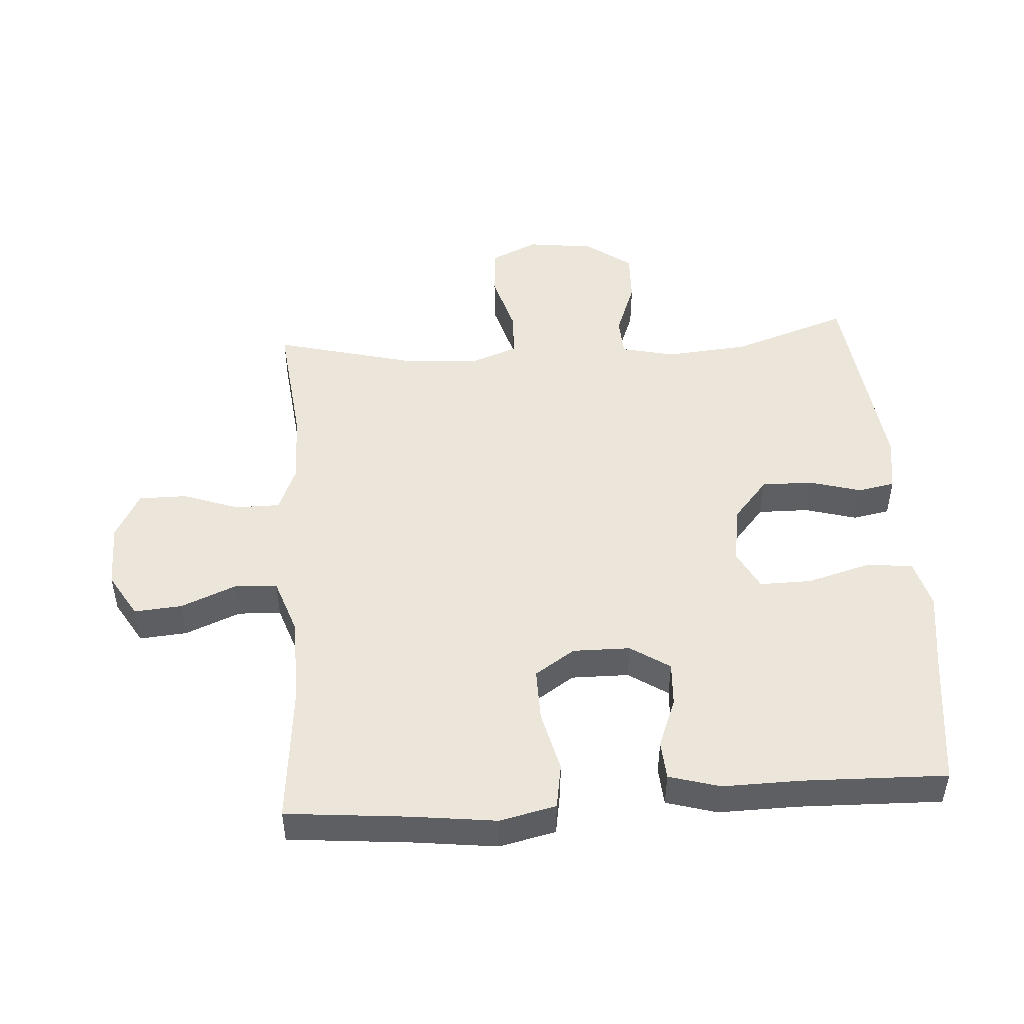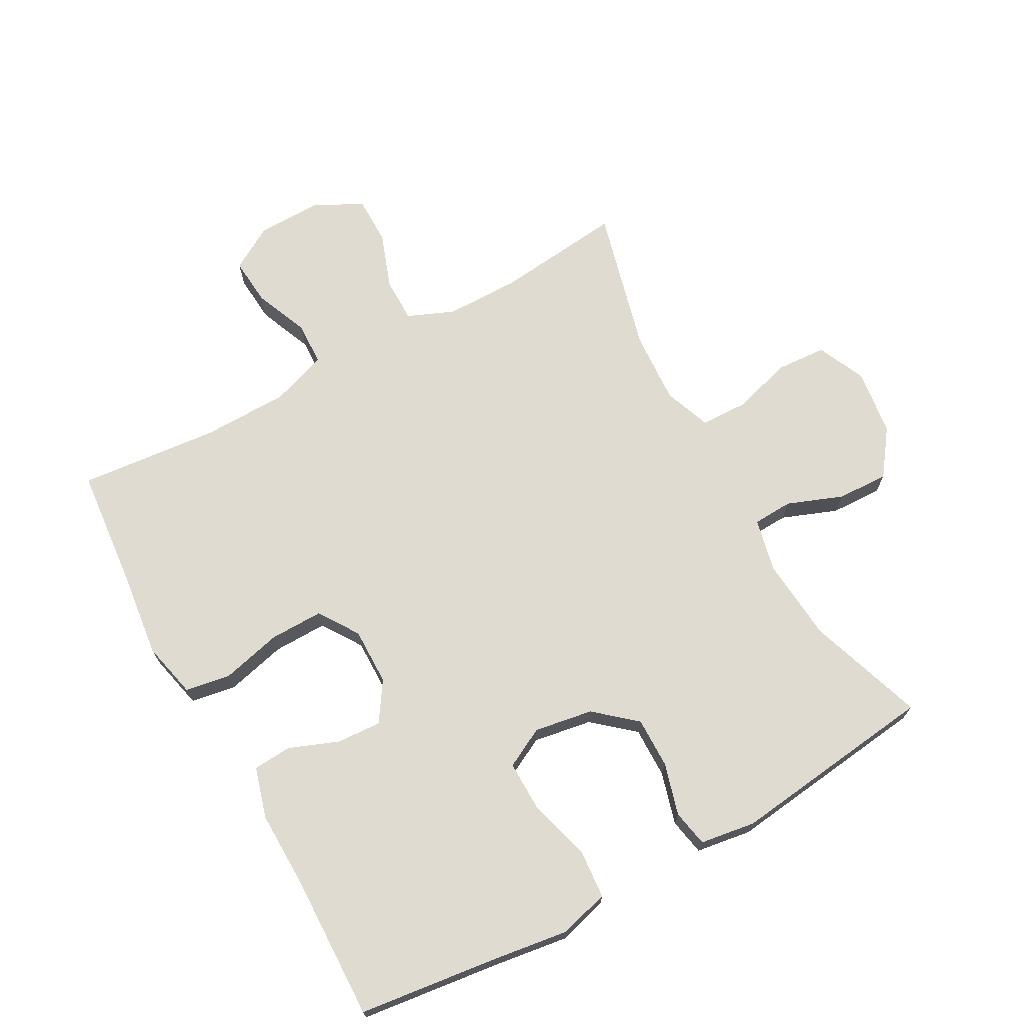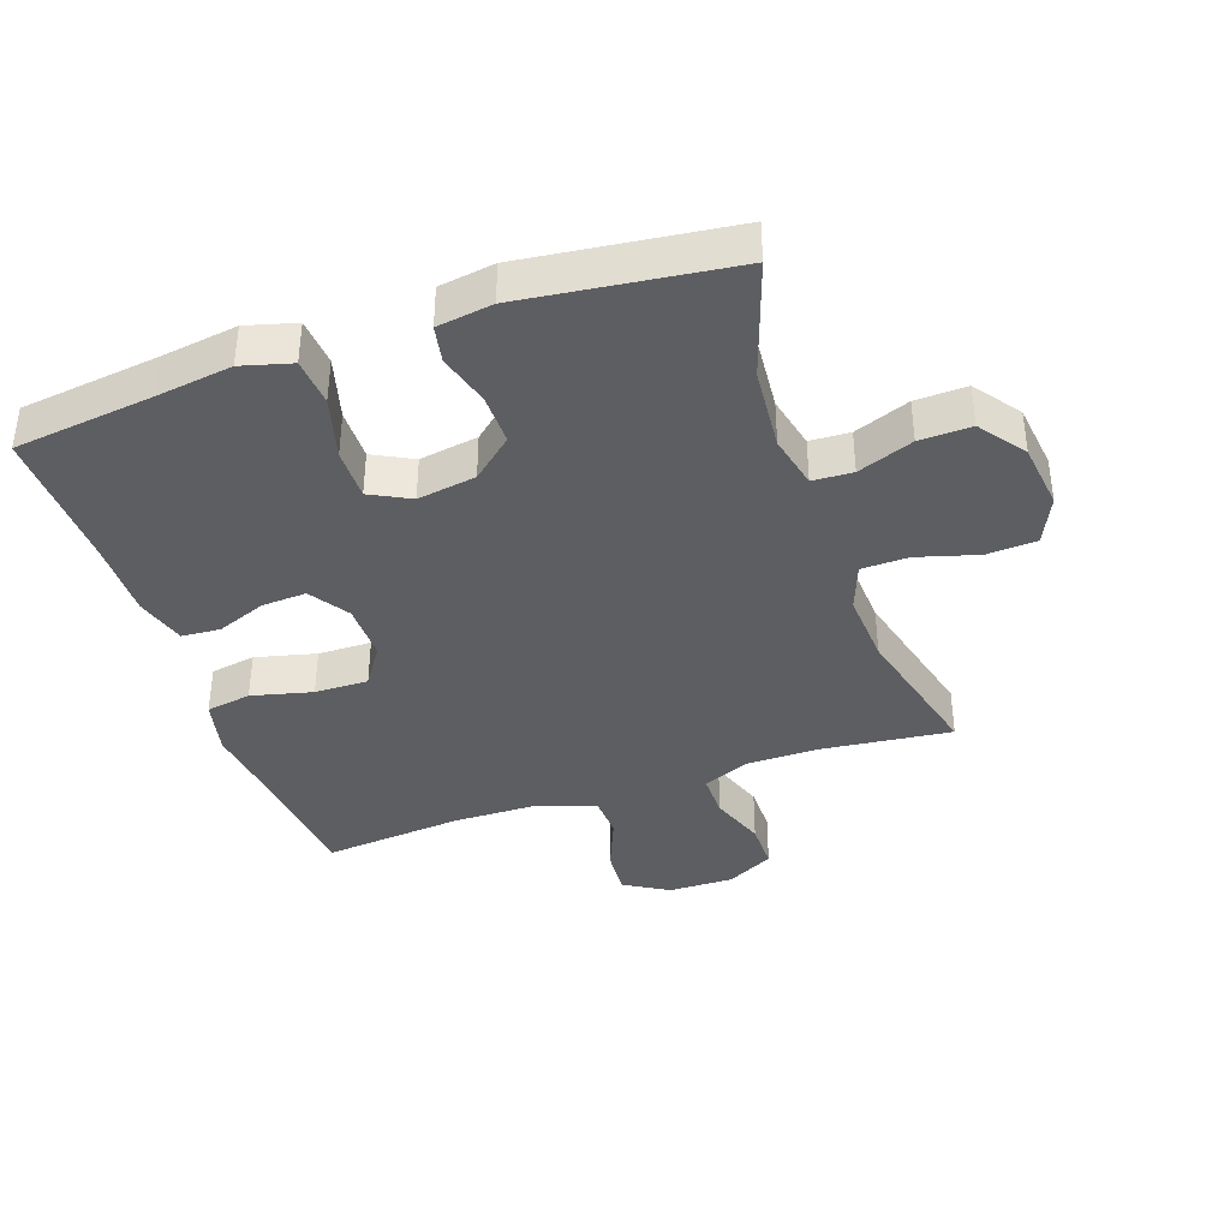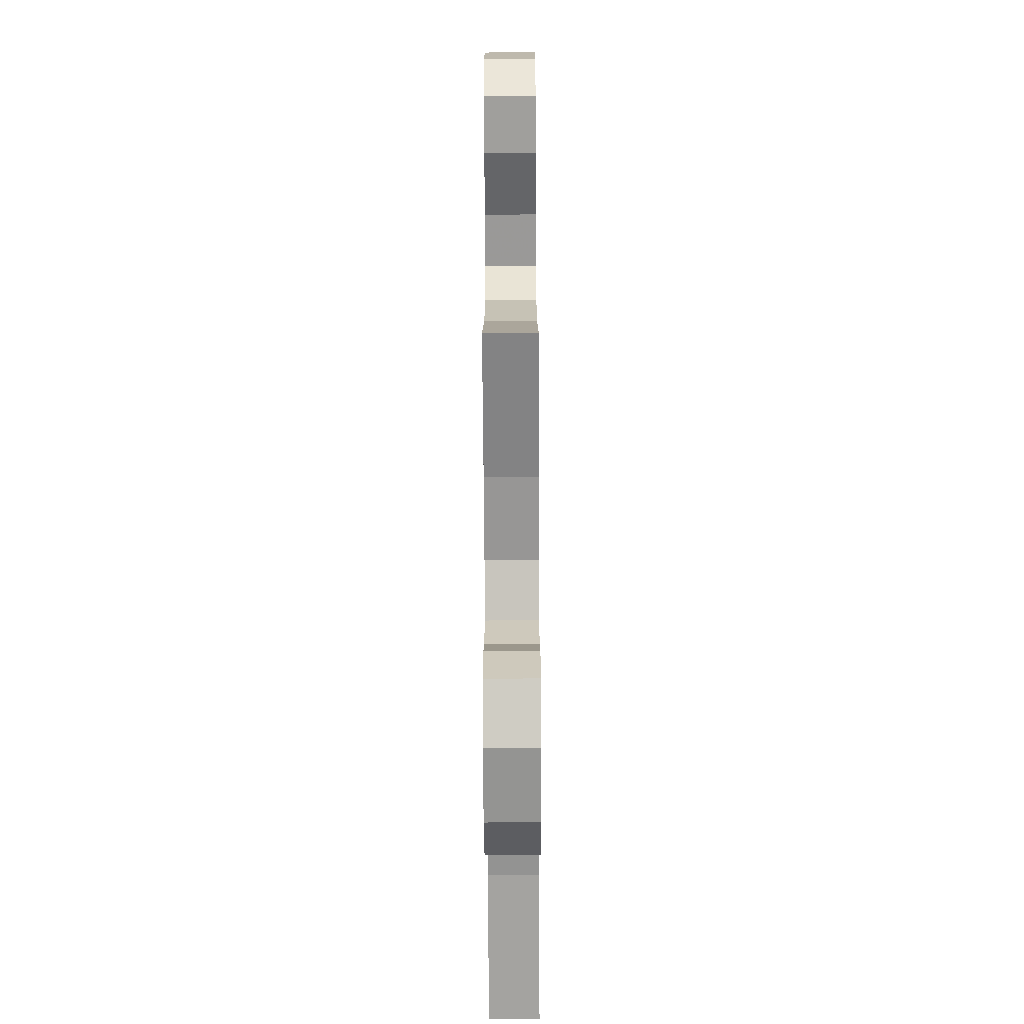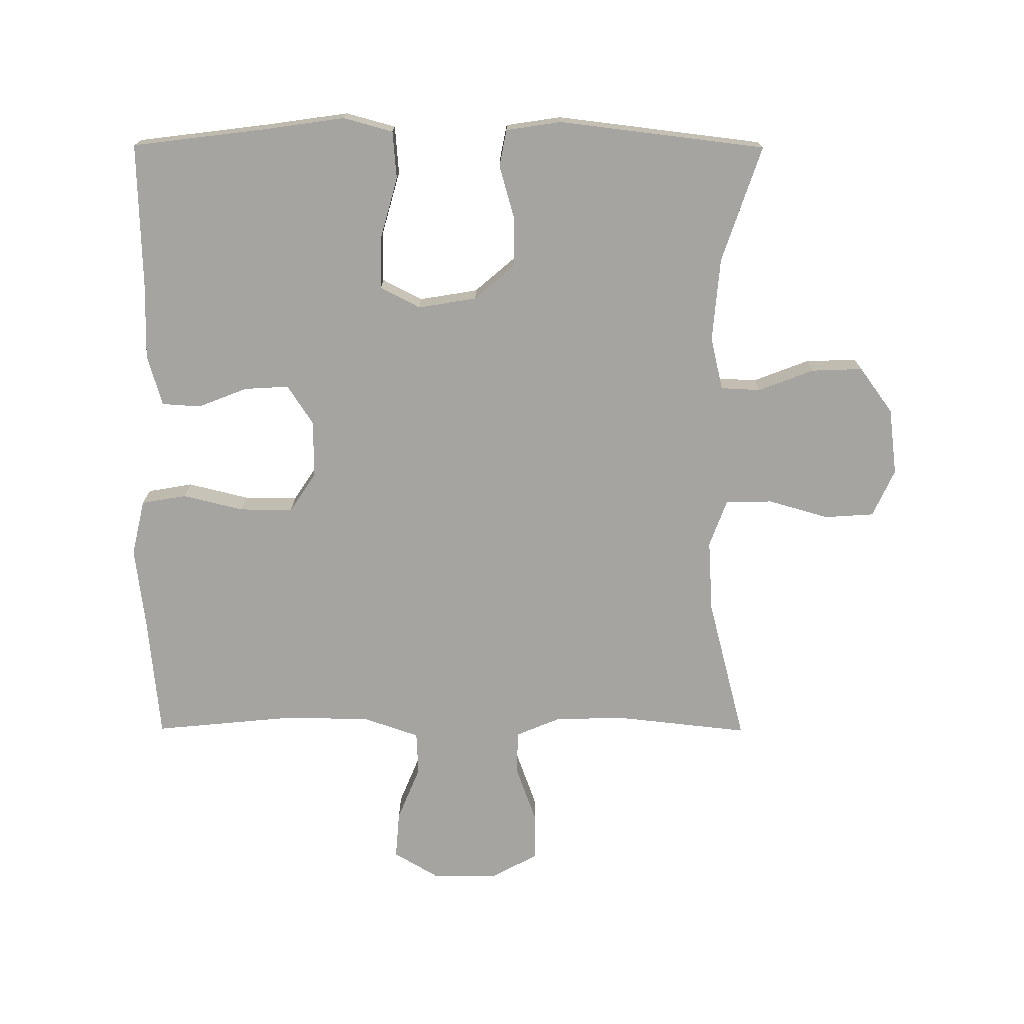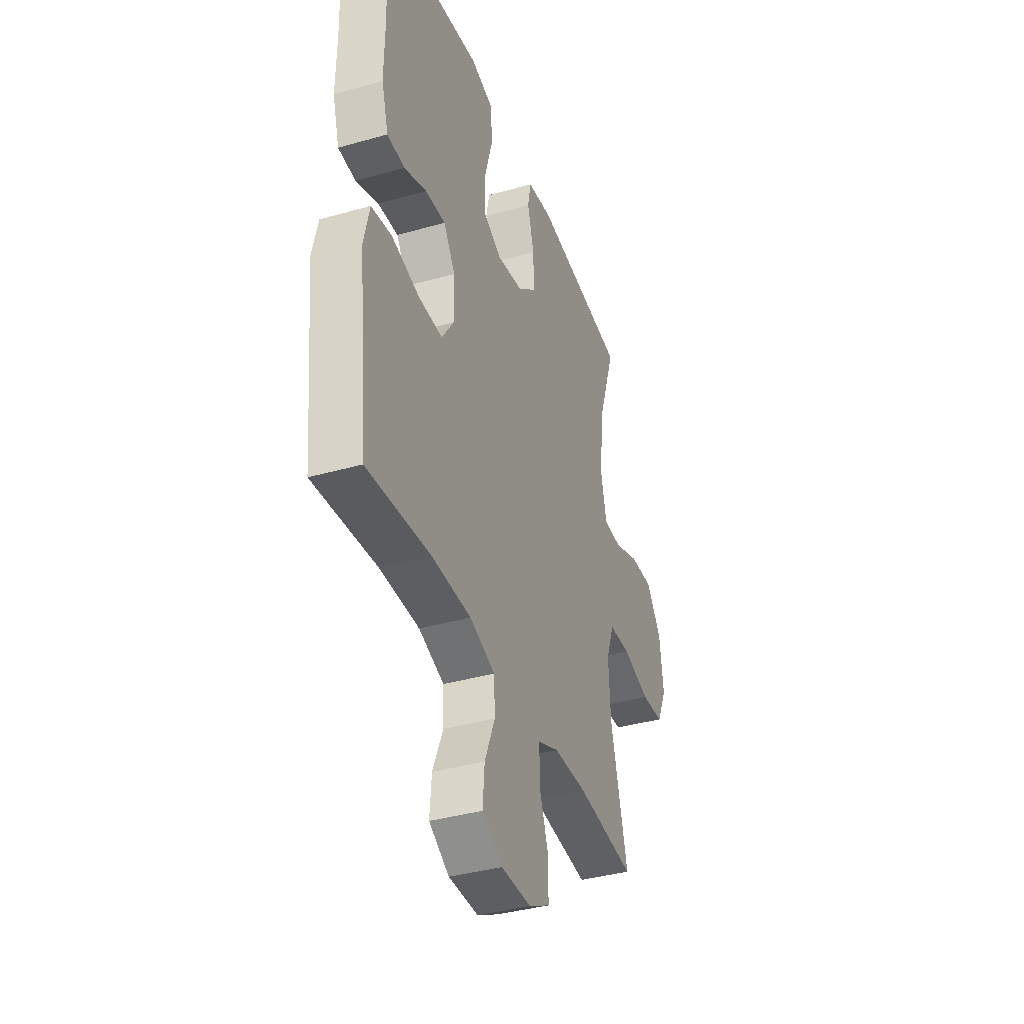
<metadata>
{"format":"obj","ext":"obj","renderer":"f3d","projection":"perspective","resolution":1024,"background":"white","views":[{"elev":48.5,"azim":-93.9,"up":"+Y"},{"elev":70.2,"azim":-28.9,"up":"+Y"},{"elev":-38.4,"azim":19.0,"up":"+Y"},{"elev":-67.5,"azim":90.3,"up":"+Z"},{"elev":-73.2,"azim":-0.2,"up":"+Y"},{"elev":-38.0,"azim":-70.1,"up":"+Z"}]}
</metadata>
<code>
v -0.5 0.07 0.5
v -0.284 0.07 0.527
v -0.166 0.07 0.544
v -0.089 0.07 0.523
v -0.083 0.07 0.449
v -0.11 0.07 0.352
v -0.111 0.07 0.272
v -0.049 0.07 0.24
v 0.042 0.07 0.255
v 0.105 0.07 0.309
v 0.104 0.07 0.388
v 0.081 0.07 0.469
v 0.092 0.07 0.526
v 0.178 0.07 0.539
v 0.5 0.07 0.5
v 0.439 0.07 0.319
v 0.428 0.07 0.19
v 0.447 0.07 0.107
v 0.509 0.07 0.104
v 0.595 0.07 0.137
v 0.675 0.07 0.14
v 0.727 0.07 0.069
v 0.74 0.07 -0.035
v 0.706 0.07 -0.109
v 0.629 0.07 -0.114
v 0.535 0.07 -0.087
v 0.462 0.07 -0.089
v 0.435 0.07 -0.162
v 0.442 0.07 -0.275
v 0.5 0.07 -0.5
v 0.3 0.07 -0.478
v 0.186 0.07 -0.479
v 0.114 0.07 -0.509
v 0.114 0.07 -0.579
v 0.145 0.07 -0.665
v 0.145 0.07 -0.74
v 0.072 0.07 -0.779
v -0.03 0.07 -0.778
v -0.099 0.07 -0.737
v -0.093 0.07 -0.663
v -0.058 0.07 -0.578
v -0.061 0.07 -0.511
v -0.148 0.07 -0.481
v -0.282 0.07 -0.479
v -0.5 0.07 -0.5
v -0.518 0.07 -0.31
v -0.534 0.07 -0.18
v -0.514 0.07 -0.093
v -0.444 0.07 -0.081
v -0.35 0.07 -0.104
v -0.267 0.07 -0.105
v -0.226 0.07 -0.043
v -0.227 0.07 0.046
v -0.267 0.07 0.107
v -0.336 0.07 0.103
v -0.413 0.07 0.073
v -0.473 0.07 0.077
v -0.496 0.07 0.156
v -0.494 0.07 0.276
v -0.5 0 0.5
v -0.284 0 0.527
v -0.166 0 0.544
v -0.089 0 0.523
v -0.083 0 0.449
v -0.11 0 0.352
v -0.111 0 0.272
v -0.049 0 0.24
v 0.042 0 0.255
v 0.105 0 0.309
v 0.104 0 0.388
v 0.081 0 0.469
v 0.092 0 0.526
v 0.178 0 0.539
v 0.5 0 0.5
v 0.439 0 0.319
v 0.428 0 0.19
v 0.447 0 0.107
v 0.509 0 0.104
v 0.595 0 0.137
v 0.675 0 0.14
v 0.727 0 0.069
v 0.74 0 -0.035
v 0.706 0 -0.109
v 0.629 0 -0.114
v 0.535 0 -0.087
v 0.462 0 -0.089
v 0.435 0 -0.162
v 0.442 0 -0.275
v 0.5 0 -0.5
v 0.3 0 -0.478
v 0.186 0 -0.479
v 0.114 0 -0.509
v 0.114 0 -0.579
v 0.145 0 -0.665
v 0.145 0 -0.74
v 0.072 0 -0.779
v -0.03 0 -0.778
v -0.099 0 -0.737
v -0.093 0 -0.663
v -0.058 0 -0.578
v -0.061 0 -0.511
v -0.148 0 -0.481
v -0.282 0 -0.479
v -0.5 0 -0.5
v -0.518 0 -0.31
v -0.534 0 -0.18
v -0.514 0 -0.093
v -0.444 0 -0.081
v -0.35 0 -0.104
v -0.267 0 -0.105
v -0.226 0 -0.043
v -0.227 0 0.046
v -0.267 0 0.107
v -0.336 0 0.103
v -0.413 0 0.073
v -0.473 0 0.077
v -0.496 0 0.156
v -0.494 0 0.276
f 57 58 59
f 56 57 59
f 55 56 59
f 59 1 2
f 55 59 2
f 54 55 2
f 4 5 6
f 3 4 6
f 2 3 6
f 54 2 6
f 53 54 6
f 52 53 6 7
f 48 49 50
f 47 48 50
f 46 47 50
f 46 50 51
f 45 46 51
f 44 45 51
f 43 44 51 52
f 39 40 41
f 38 39 41
f 37 38 41
f 36 37 41
f 35 36 41
f 34 35 41
f 33 34 41 42
f 52 7 8
f 43 52 8
f 42 43 8
f 33 42 8
f 32 33 8
f 24 25 26
f 23 24 26
f 22 23 26
f 21 22 26
f 20 21 26
f 19 20 26
f 18 19 26 27
f 17 18 27 28
f 14 15 16
f 13 14 16
f 12 13 16
f 11 12 16
f 10 11 16 17
f 9 10 17 28
f 9 28 29
f 8 9 29
f 32 8 29
f 31 32 29
f 29 30 31
f 118 117 116
f 118 116 115
f 118 115 114
f 61 60 118
f 61 118 114
f 61 114 113
f 65 64 63
f 65 63 62
f 65 62 61
f 65 61 113
f 65 113 112
f 66 65 112 111
f 109 108 107
f 109 107 106
f 109 106 105
f 110 109 105
f 110 105 104
f 110 104 103
f 111 110 103 102
f 100 99 98
f 100 98 97
f 100 97 96
f 100 96 95
f 100 95 94
f 100 94 93
f 101 100 93 92
f 67 66 111
f 67 111 102
f 67 102 101
f 67 101 92
f 67 92 91
f 85 84 83
f 85 83 82
f 85 82 81
f 85 81 80
f 85 80 79
f 85 79 78
f 86 85 78 77
f 87 86 77 76
f 75 74 73
f 75 73 72
f 75 72 71
f 75 71 70
f 76 75 70 69
f 87 76 69 68
f 88 87 68
f 88 68 67
f 88 67 91
f 88 91 90
f 90 89 88
f 1 60 61 2
f 2 61 62 3
f 3 62 63 4
f 4 63 64 5
f 5 64 65 6
f 6 65 66 7
f 7 66 67 8
f 8 67 68 9
f 9 68 69 10
f 10 69 70 11
f 11 70 71 12
f 12 71 72 13
f 13 72 73 14
f 14 73 74 15
f 15 74 75 16
f 16 75 76 17
f 17 76 77 18
f 18 77 78 19
f 19 78 79 20
f 20 79 80 21
f 21 80 81 22
f 22 81 82 23
f 23 82 83 24
f 24 83 84 25
f 25 84 85 26
f 26 85 86 27
f 27 86 87 28
f 28 87 88 29
f 29 88 89 30
f 30 89 90 31
f 31 90 91 32
f 32 91 92 33
f 33 92 93 34
f 34 93 94 35
f 35 94 95 36
f 36 95 96 37
f 37 96 97 38
f 38 97 98 39
f 39 98 99 40
f 40 99 100 41
f 41 100 101 42
f 42 101 102 43
f 43 102 103 44
f 44 103 104 45
f 45 104 105 46
f 46 105 106 47
f 47 106 107 48
f 48 107 108 49
f 49 108 109 50
f 50 109 110 51
f 51 110 111 52
f 52 111 112 53
f 53 112 113 54
f 54 113 114 55
f 55 114 115 56
f 56 115 116 57
f 57 116 117 58
f 58 117 118 59
f 59 118 60 1

</code>
